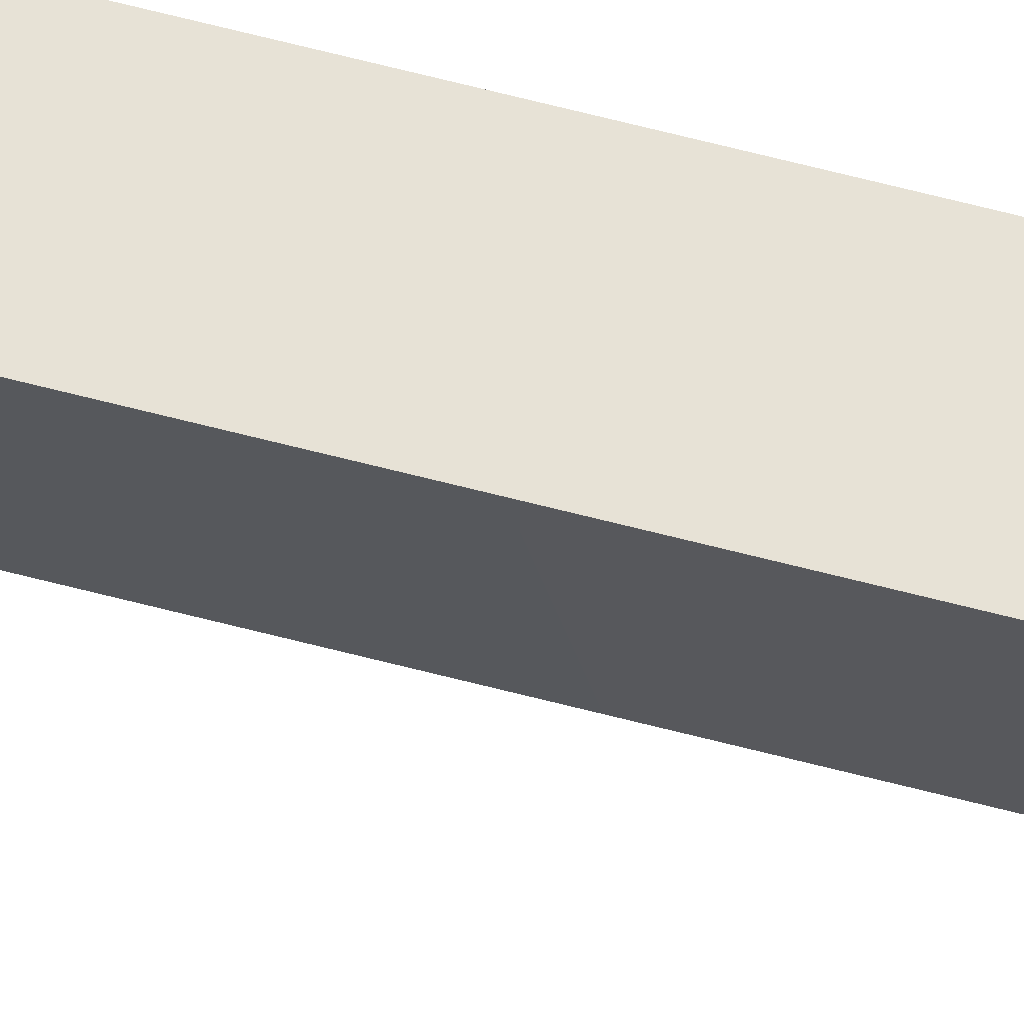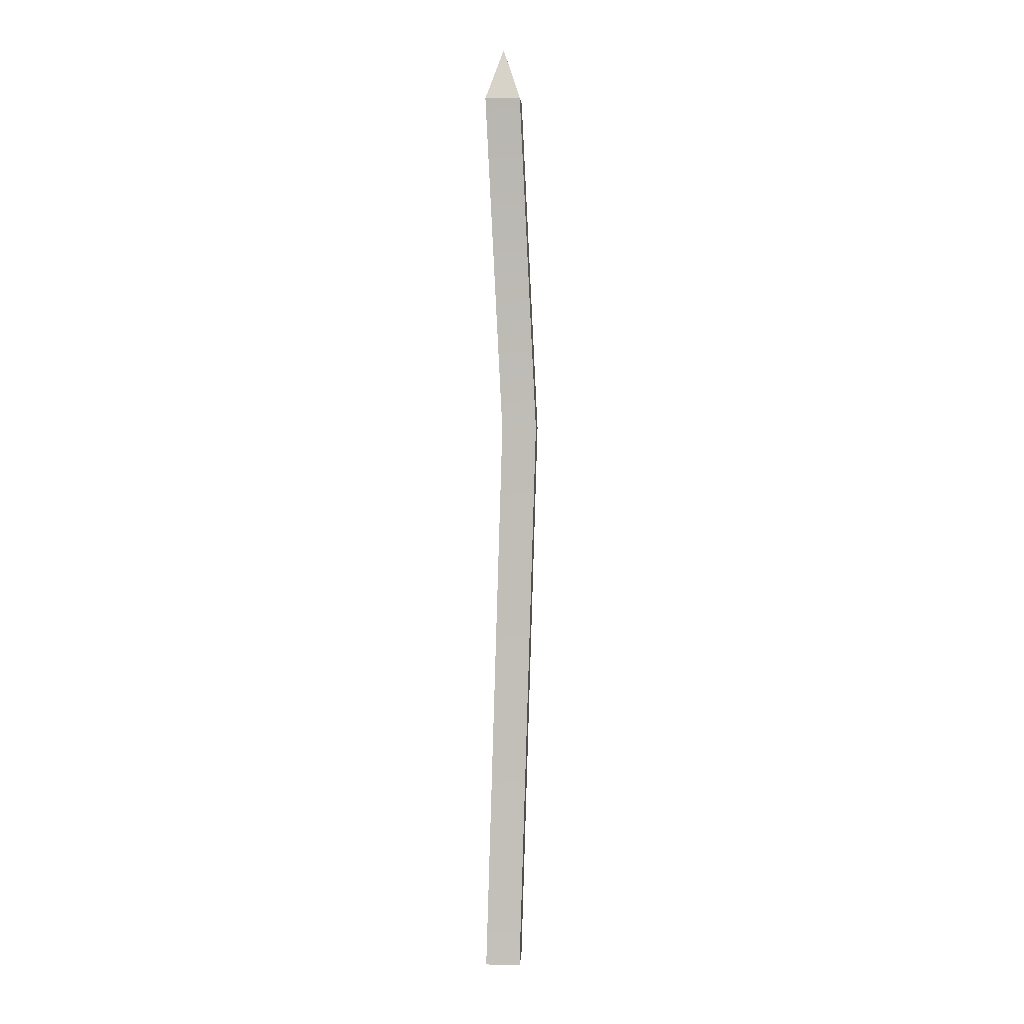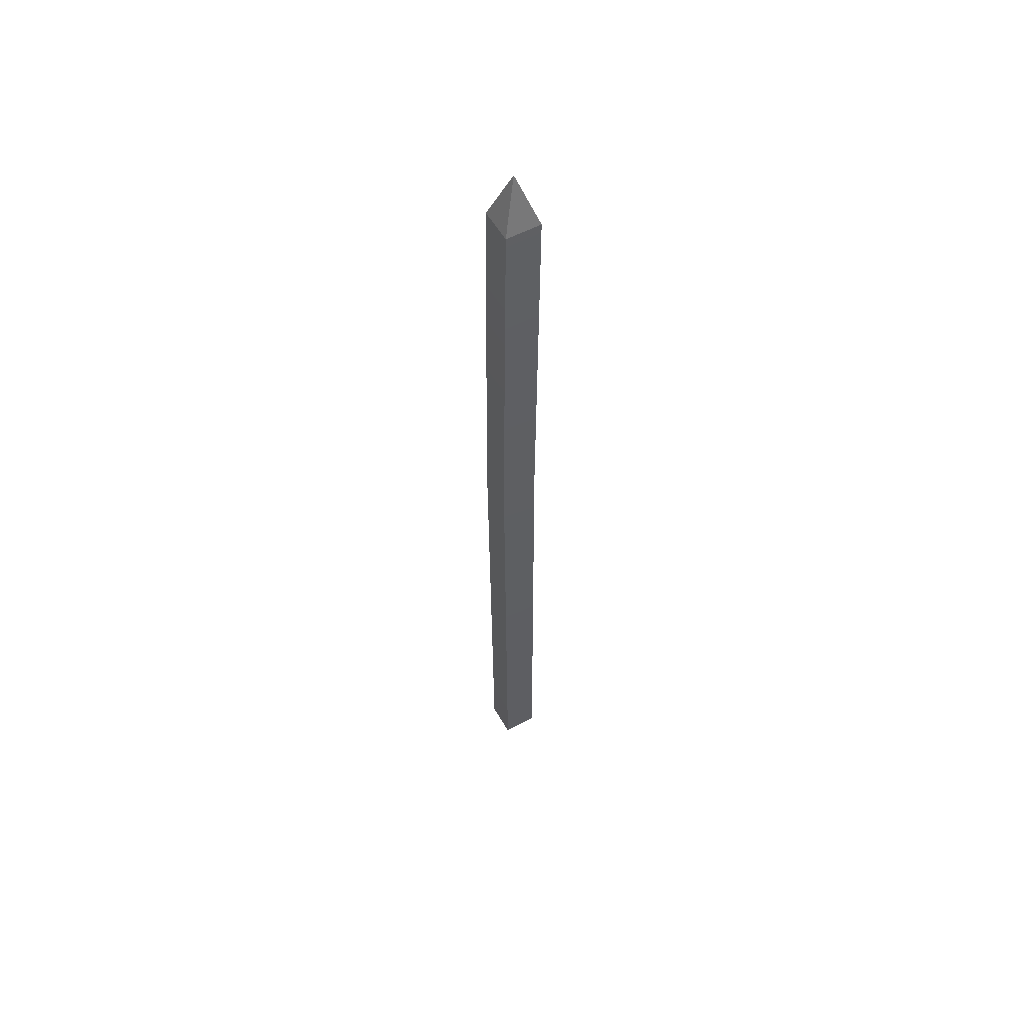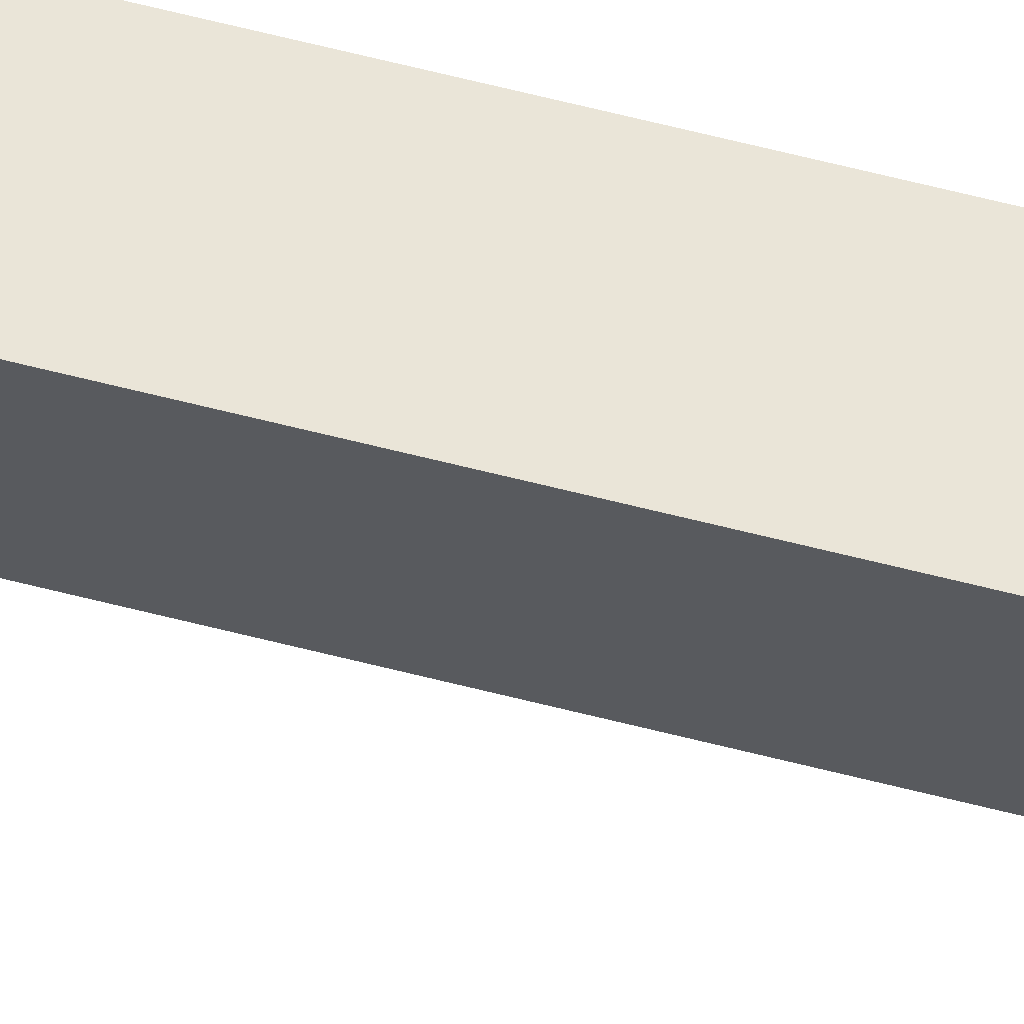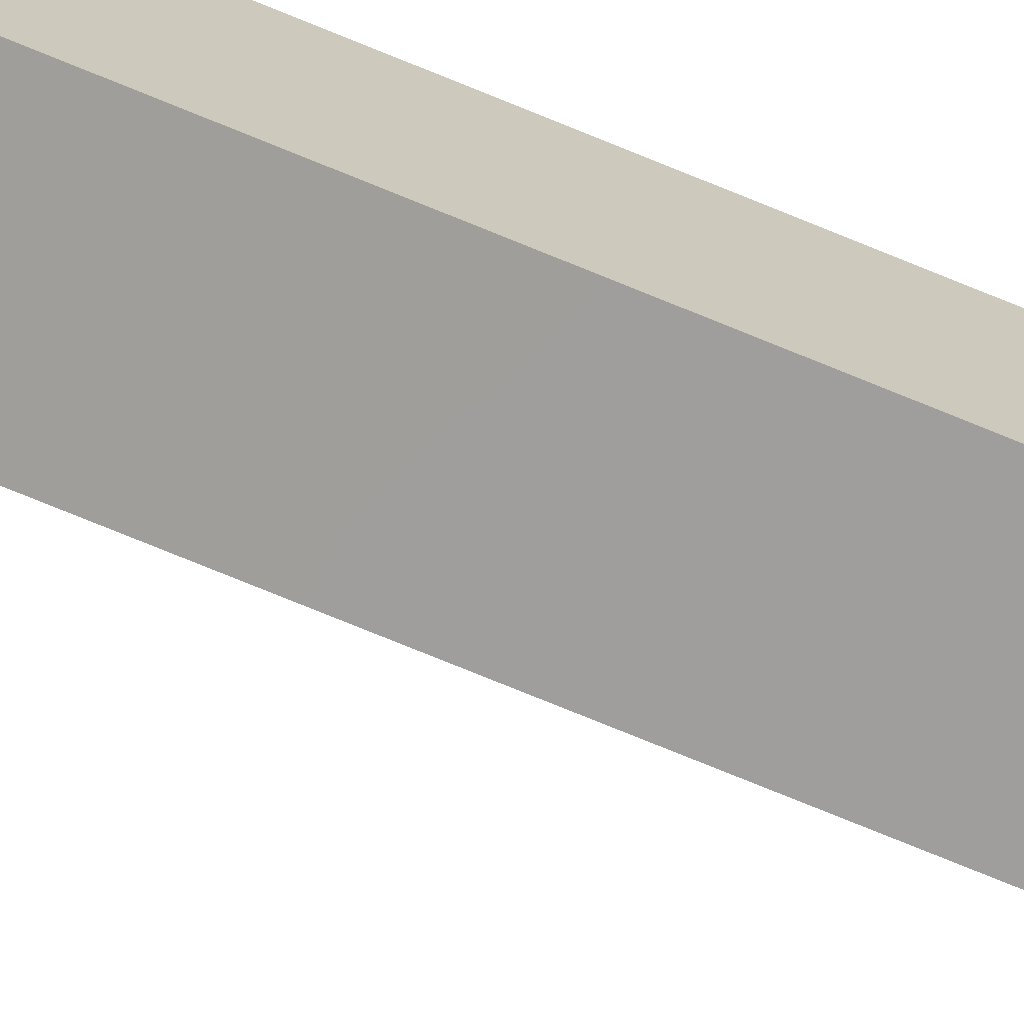
<metadata>
{"format":"obj","ext":"obj","renderer":"f3d","projection":"perspective","resolution":1024,"background":"white","views":[{"elev":63.4,"azim":-78.1,"up":"+Z"},{"elev":3.8,"azim":-86.4,"up":"+Y"},{"elev":55.6,"azim":60.7,"up":"+Y"},{"elev":59.6,"azim":-78.1,"up":"+Z"},{"elev":-70.9,"azim":64.5,"up":"+Z"}]}
</metadata>
<code>
v -0.3115 2e-06 0.3115
v 0.3115 2e-06 0.3115
v -0.3115 15.99 0.3115
v 0.3115 15.99 0.3115
v -0.3115 15.99 -0.3115
v 0.3115 15.99 -0.3115
v -0.3115 2e-06 -0.3115
v 0.3115 2e-06 -0.3115
v -2e-06 16.9 6e-06
v 0.7032 10.01 0.5899
v 0.08011 10.01 0.5899
v 0.08011 10.01 -0.0332
v 0.7032 10.01 -0.0332
f 1 2 10 11
f 3 9 5
f 12 13 8 7
f 7 8 2 1
f 2 8 13 10
f 7 1 11 12
f 3 4 9
f 9 4 6
f 5 9 6
f 11 10 4 3
f 12 11 3 5
f 5 6 13 12
f 10 13 6 4

</code>
